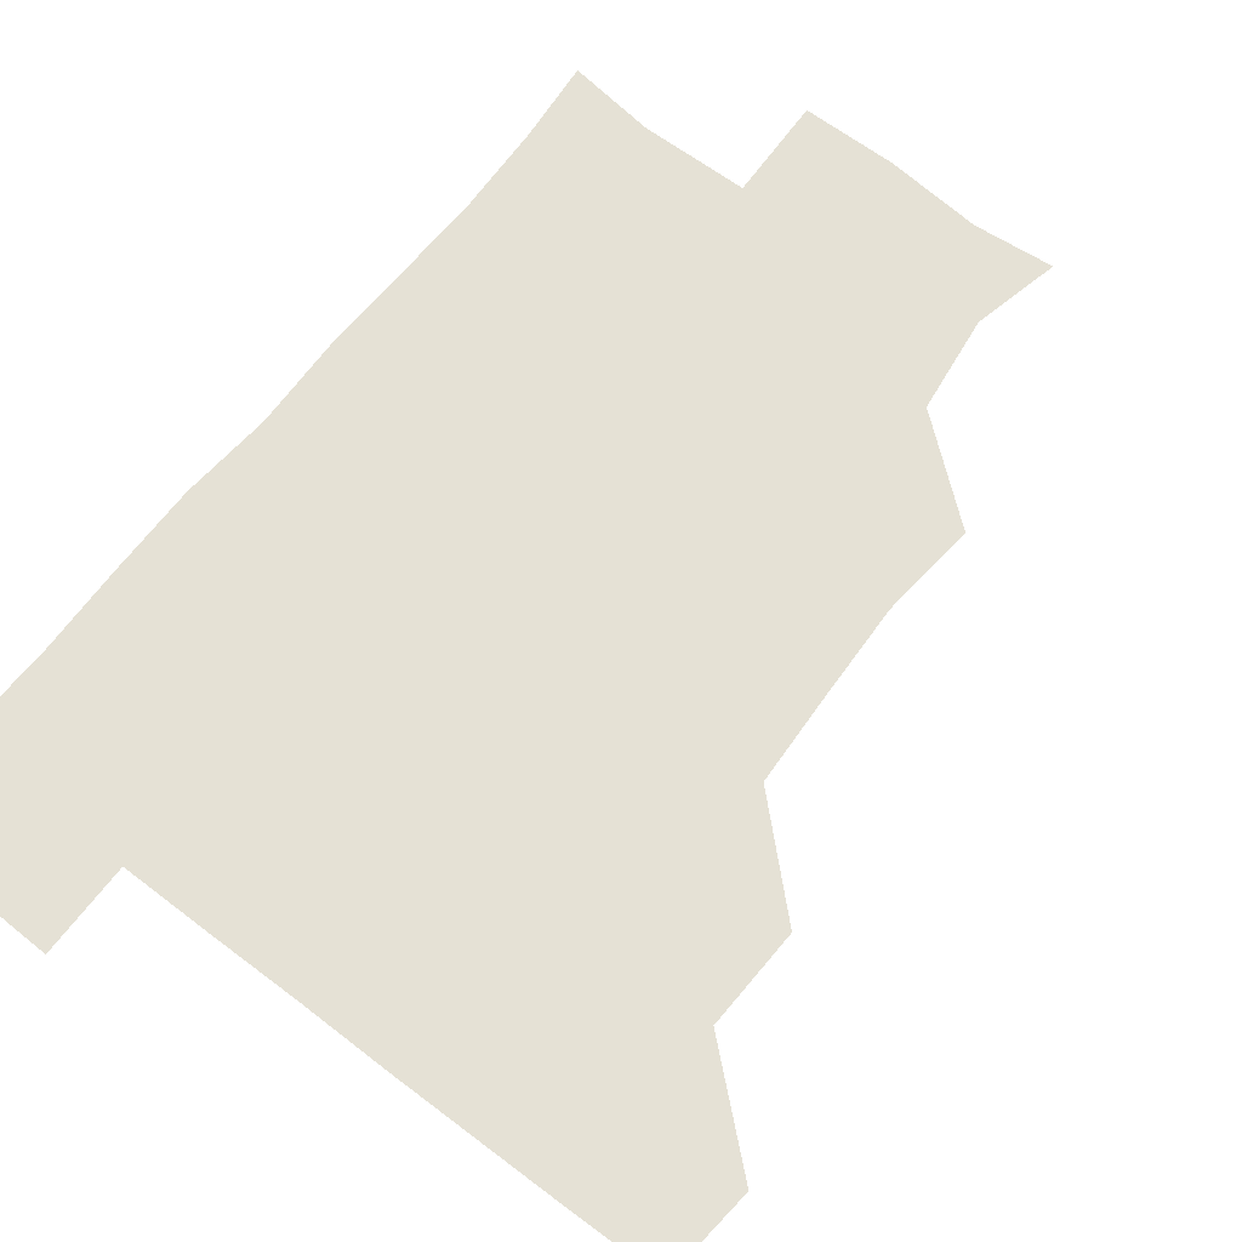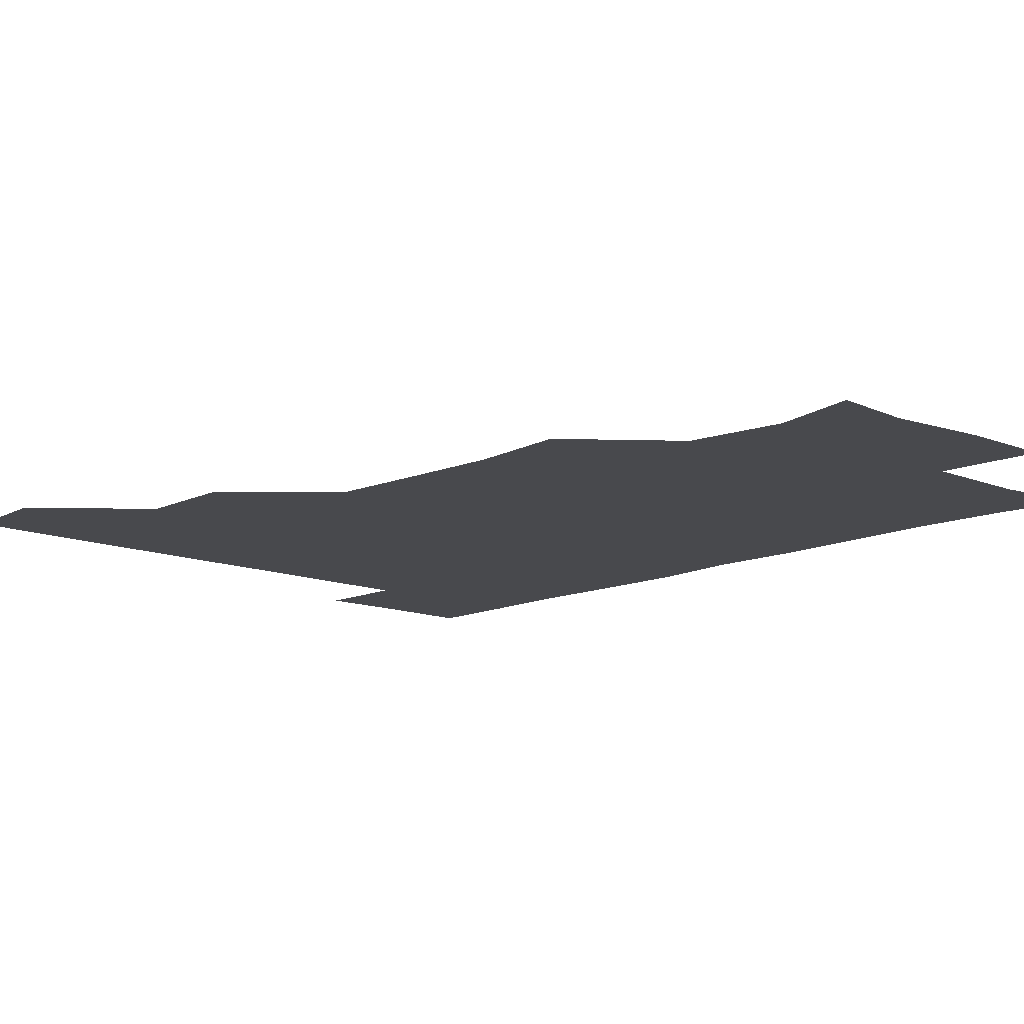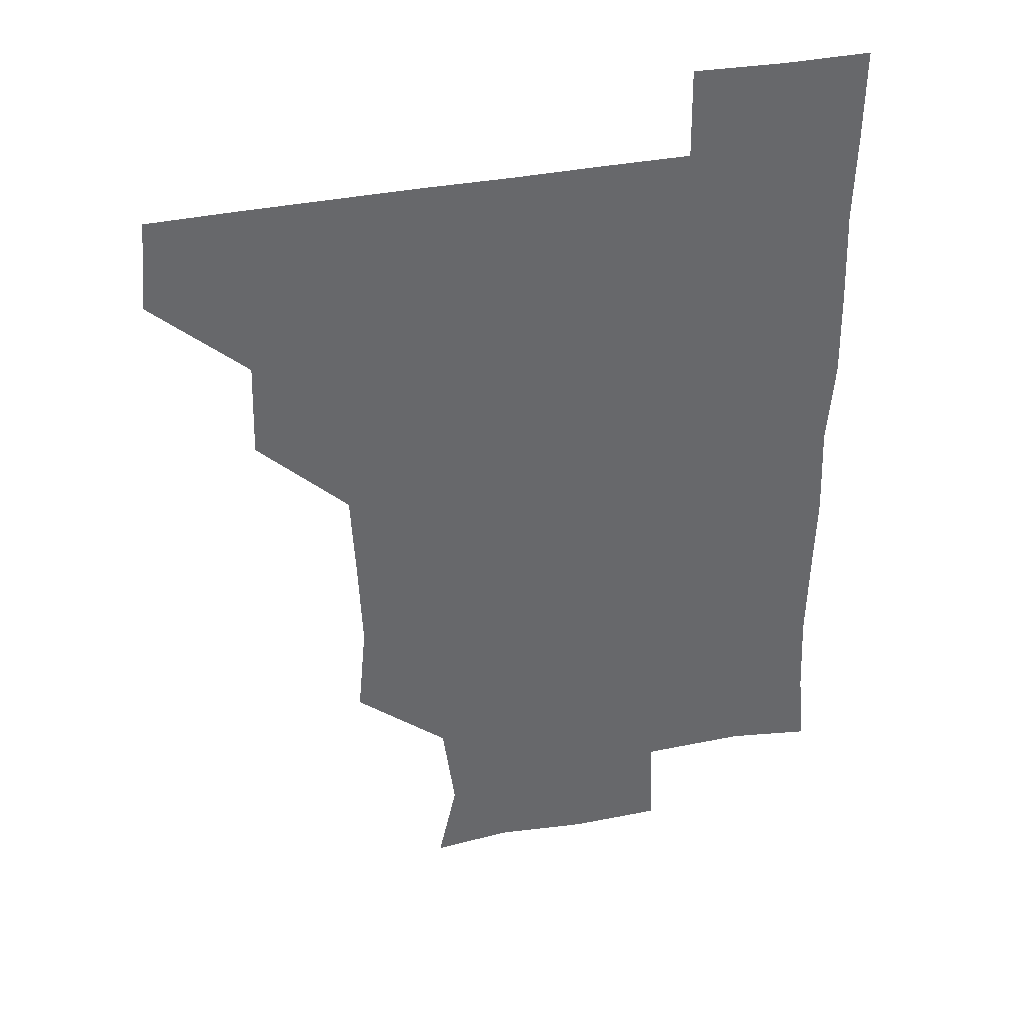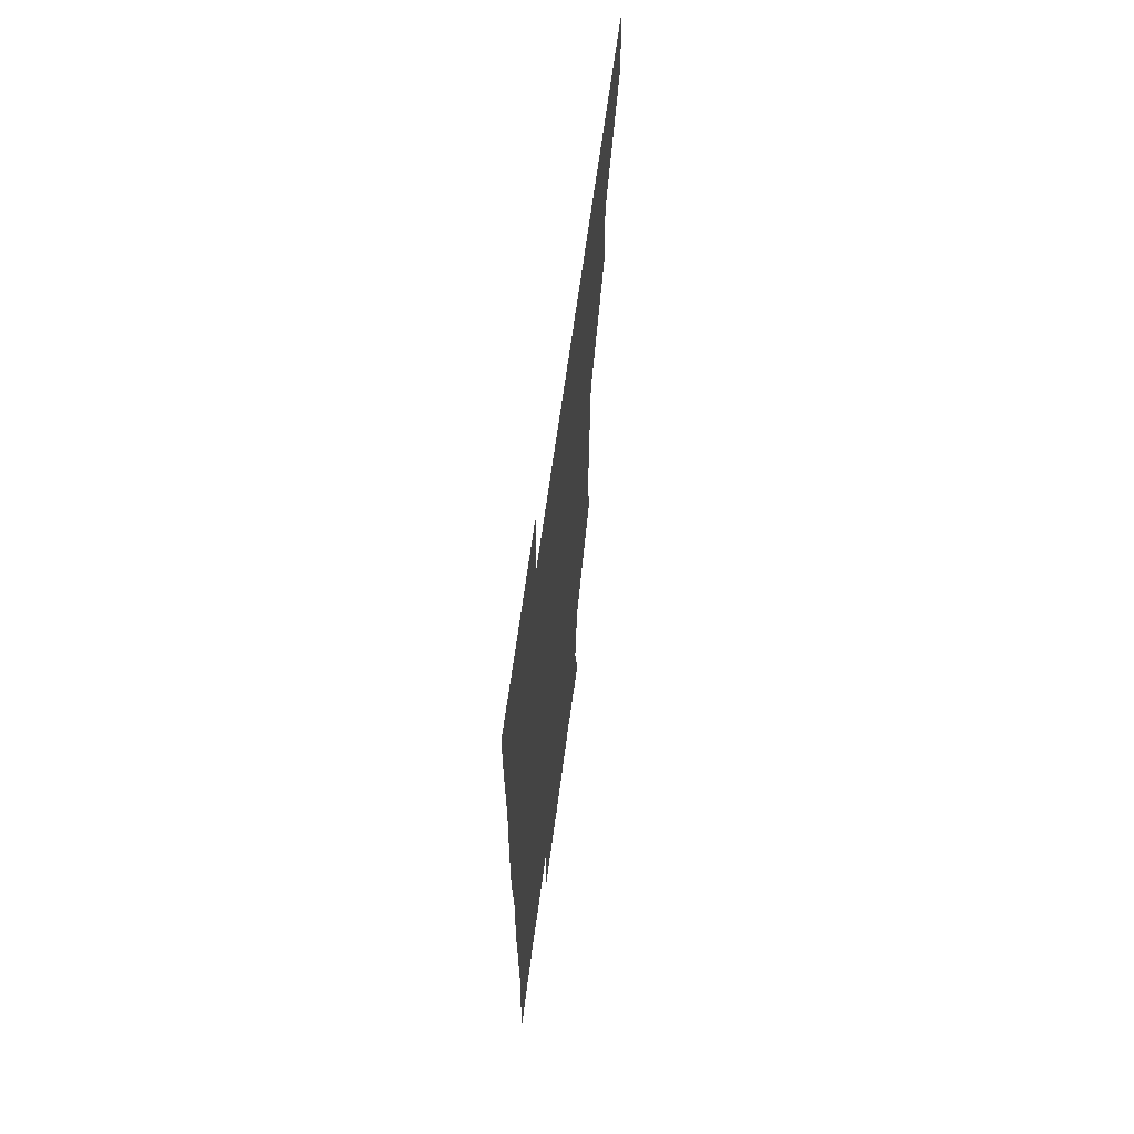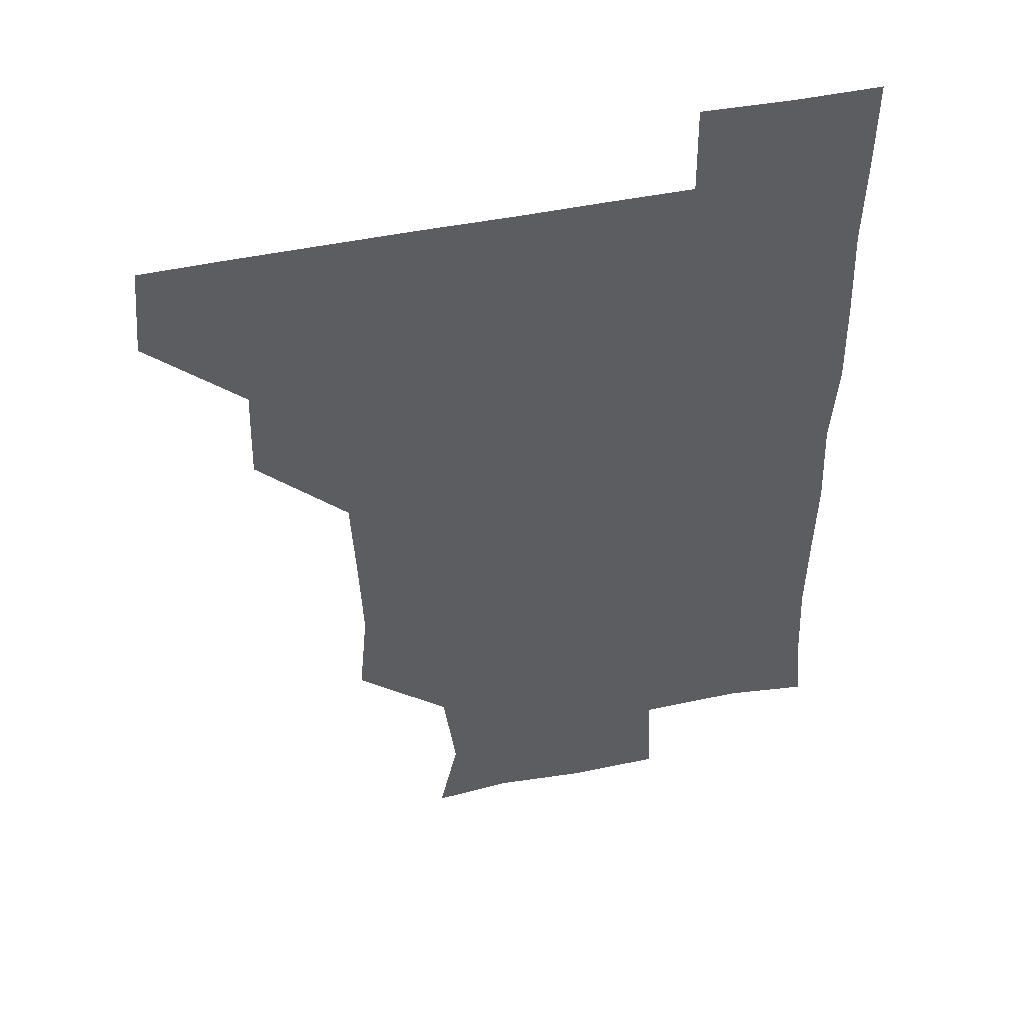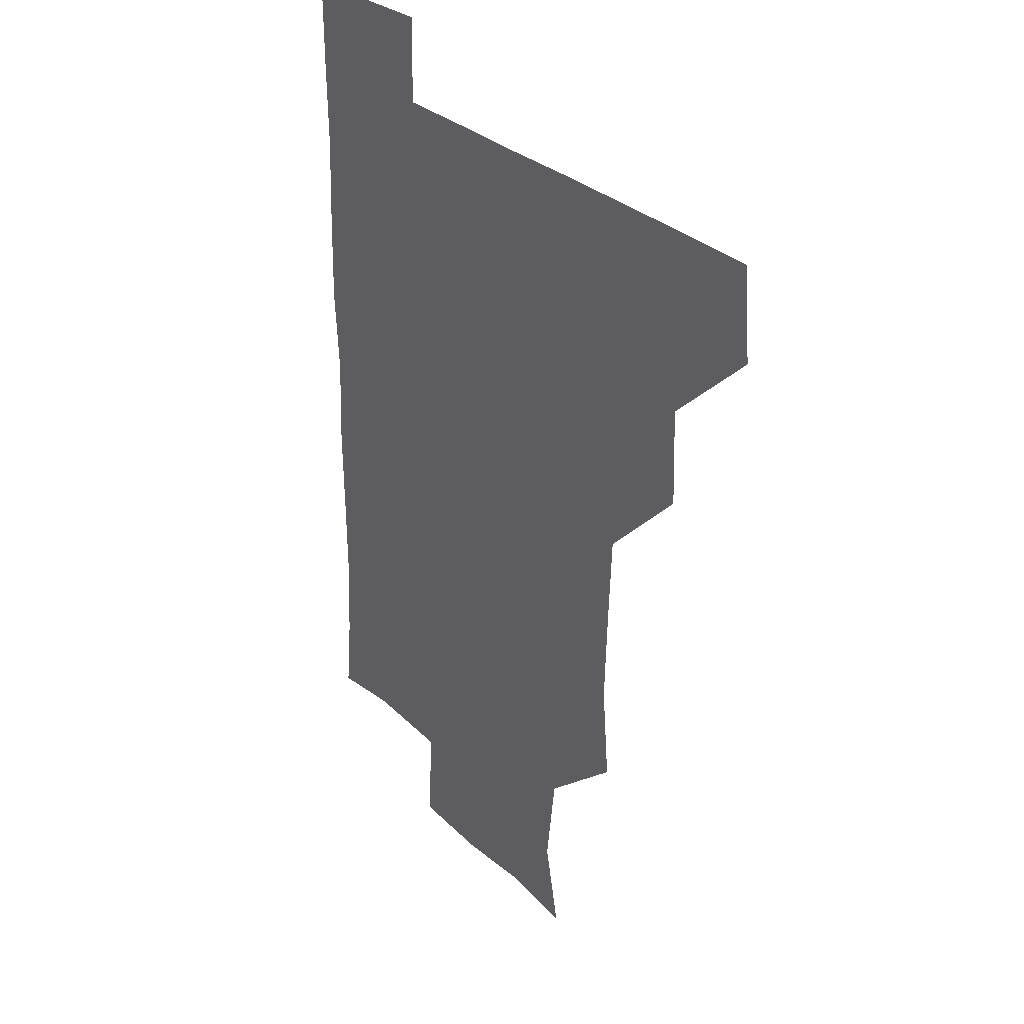
<metadata>
{"format":"obj","ext":"obj","renderer":"f3d","projection":"perspective","resolution":1024,"background":"white","views":[{"elev":65.0,"azim":-142.3,"up":"+Z"},{"elev":-12.5,"azim":-43.0,"up":"+Z"},{"elev":37.9,"azim":-13.9,"up":"+Y"},{"elev":66.5,"azim":97.7,"up":"+Y"},{"elev":47.1,"azim":-13.3,"up":"+Y"},{"elev":28.9,"azim":-125.2,"up":"+Y"}]}
</metadata>
<code>
v 479.4 449.6 0
v 482.2 480.5 0
v 511.1 388.1 0
v 512.1 420.7 0
v 512.1 451.6 0
v 511.4 480.9 0
v 542 264.7 0
v 545 296.6 0
v 543.7 327.2 0
v 542.1 358.7 0
v 541 390 0
v 542 422.1 0
v 541.8 451.4 0
v 541 481 0
v 571.3 178.2 0
v 577.7 206.8 0
v 573.5 238.7 0
v 573.2 272.4 0
v 573.1 303 0
v 572.4 332.2 0
v 572 362.5 0
v 572.1 392.9 0
v 571.7 422.1 0
v 572 451.2 0
v 570.8 481.2 0
v 597.4 180.6 0
v 603.5 212.8 0
v 601.8 242.5 0
v 601.9 274.4 0
v 601.9 303 0
v 601.6 332.7 0
v 601.4 362.4 0
v 601.4 392.8 0
v 601.2 421.6 0
v 601.3 451.3 0
v 601 480.9 0
v 629.1 177.7 0
v 630.6 214.1 0
v 631.4 244.2 0
v 631.1 273 0
v 630.8 303.7 0
v 630.9 333.4 0
v 630.9 363.2 0
v 630.9 392.9 0
v 631 421.9 0
v 631.2 451.5 0
v 630.9 481.1 0
v 659.9 177.9 0
v 658.6 211.7 0
v 659.6 243.8 0
v 659.9 274.4 0
v 660.2 303.3 0
v 659.9 333.3 0
v 660.2 363 0
v 660.1 392.8 0
v 660.5 422.2 0
v 660.7 451.9 0
v 661.2 481 0
v 660.8 511.4 0
v 693.9 212.3 0
v 689.2 243.3 0
v 688.3 273.3 0
v 687.8 304.1 0
v 689.3 332 0
v 688.8 362.7 0
v 689.2 392.5 0
v 689.3 422.2 0
v 689.7 452.1 0
v 690.2 481.2 0
v 691 510.6 0
v 722.7 208.4 0
v 720 235.5 0
v 718.6 265.1 0
v 719.3 295.4 0
v 720.1 325.5 0
v 718.9 357.1 0
v 721.3 387 0
v 720.8 417.4 0
v 719.7 449.5 0
v 720.5 480.4 0
v 720.8 510.8 0
f 4 5 1
f 1 5 2
f 5 6 2
f 10 11 3
f 3 11 4
f 11 12 4
f 4 12 5
f 12 13 5
f 5 13 6
f 13 14 6
f 17 18 7
f 7 18 8
f 18 19 8
f 8 19 9
f 19 20 9
f 9 20 10
f 20 21 10
f 10 21 11
f 21 22 11
f 11 22 12
f 22 23 12
f 12 23 13
f 23 24 13
f 13 24 14
f 24 25 14
f 15 26 16
f 26 27 16
f 16 27 17
f 27 28 17
f 17 28 18
f 28 29 18
f 18 29 19
f 29 30 19
f 19 30 20
f 30 31 20
f 20 31 21
f 31 32 21
f 21 32 22
f 32 33 22
f 22 33 23
f 33 34 23
f 23 34 24
f 34 35 24
f 24 35 25
f 35 36 25
f 26 37 27
f 37 38 27
f 27 38 28
f 38 39 28
f 28 39 29
f 39 40 29
f 29 40 30
f 40 41 30
f 30 41 31
f 41 42 31
f 31 42 32
f 42 43 32
f 32 43 33
f 43 44 33
f 33 44 34
f 44 45 34
f 34 45 35
f 45 46 35
f 35 46 36
f 46 47 36
f 37 48 38
f 48 49 38
f 38 49 39
f 49 50 39
f 39 50 40
f 50 51 40
f 40 51 41
f 51 52 41
f 41 52 42
f 52 53 42
f 42 53 43
f 53 54 43
f 43 54 44
f 54 55 44
f 44 55 45
f 55 56 45
f 45 56 46
f 56 57 46
f 46 57 47
f 57 58 47
f 49 60 50
f 60 61 50
f 50 61 51
f 61 62 51
f 51 62 52
f 62 63 52
f 52 63 53
f 63 64 53
f 53 64 54
f 64 65 54
f 54 65 55
f 65 66 55
f 55 66 56
f 66 67 56
f 56 67 57
f 67 68 57
f 57 68 58
f 68 69 58
f 58 69 59
f 69 70 59
f 60 71 61
f 71 72 61
f 61 72 62
f 72 73 62
f 62 73 63
f 73 74 63
f 63 74 64
f 74 75 64
f 64 75 65
f 75 76 65
f 65 76 66
f 76 77 66
f 66 77 67
f 77 78 67
f 67 78 68
f 78 79 68
f 68 79 69
f 79 80 69
f 69 80 70
f 80 81 70

</code>
